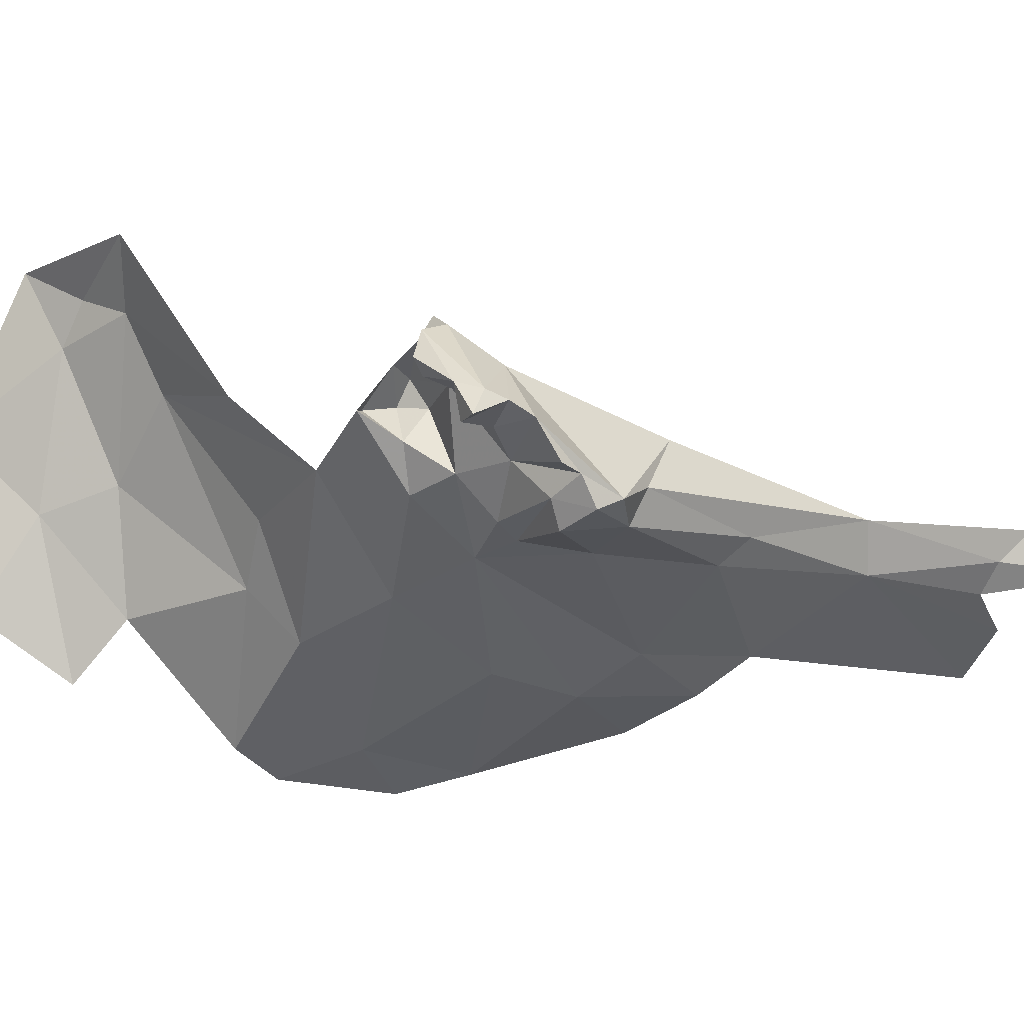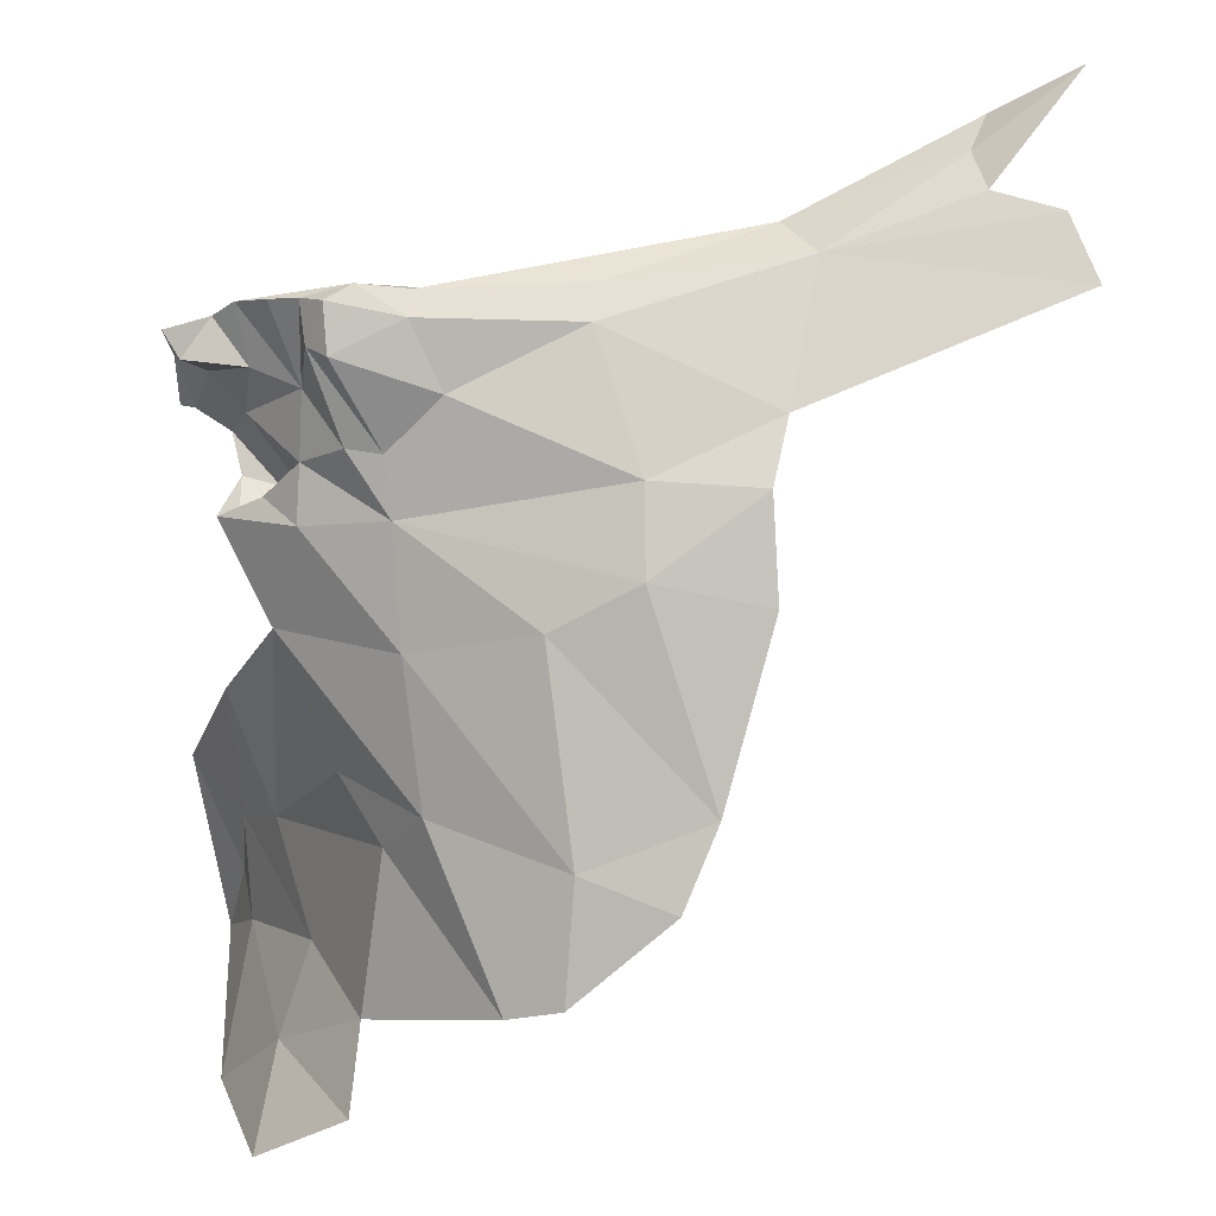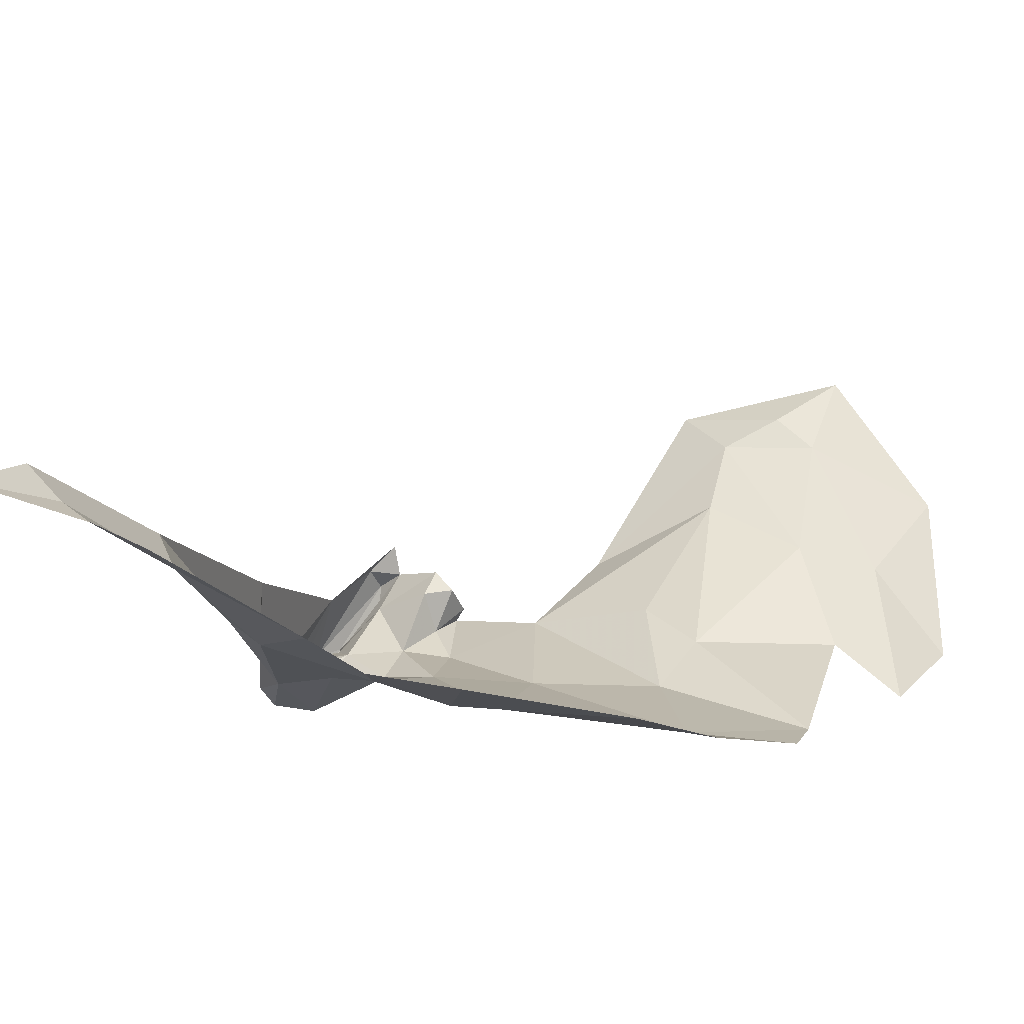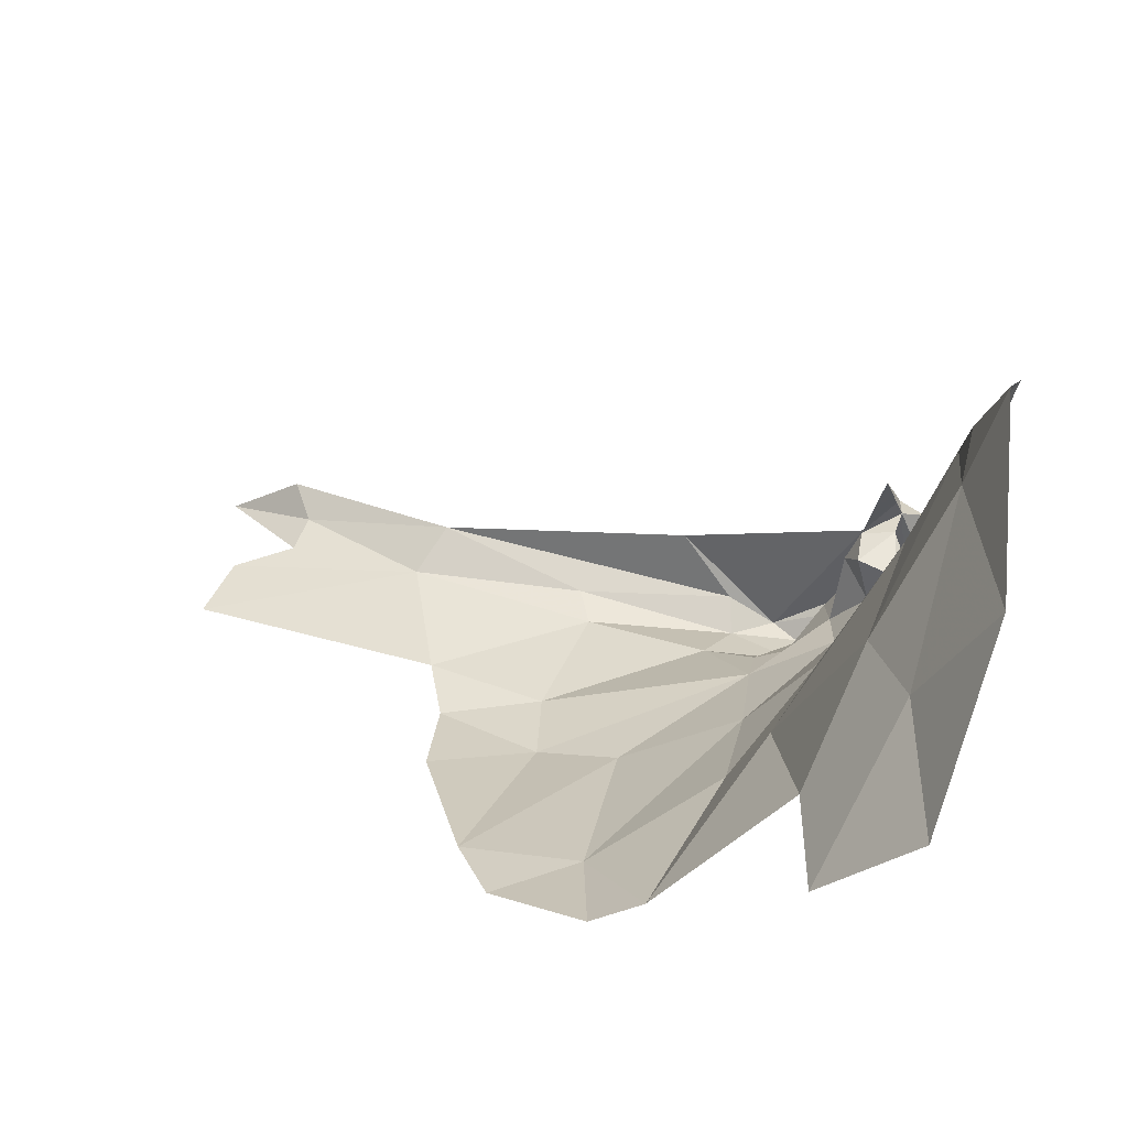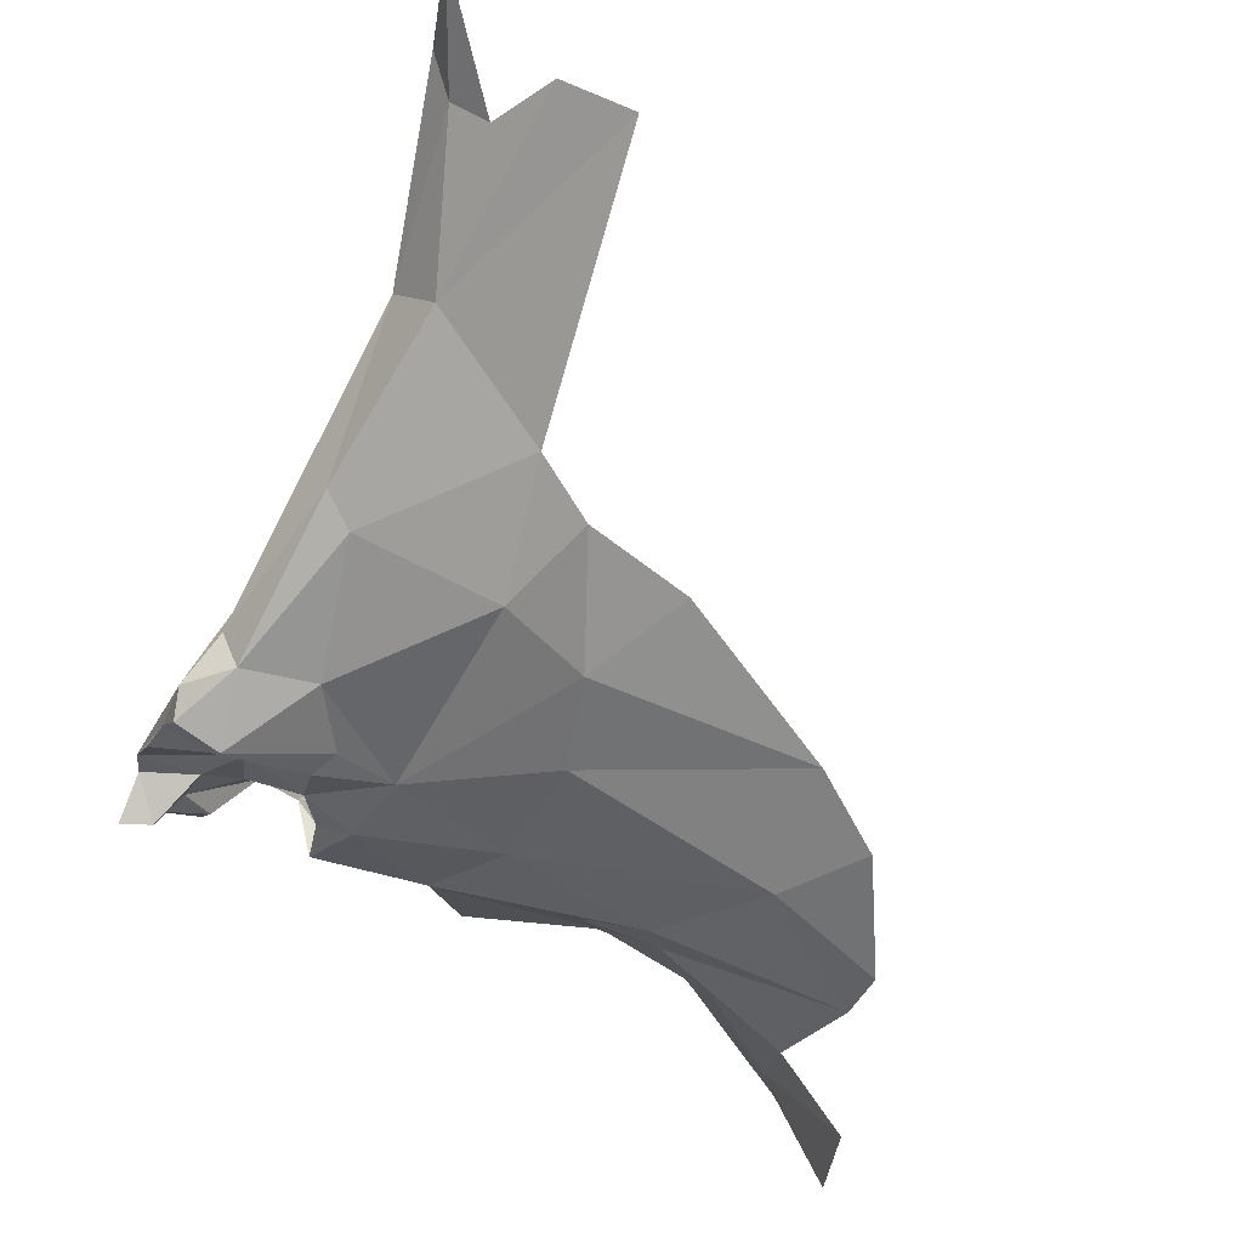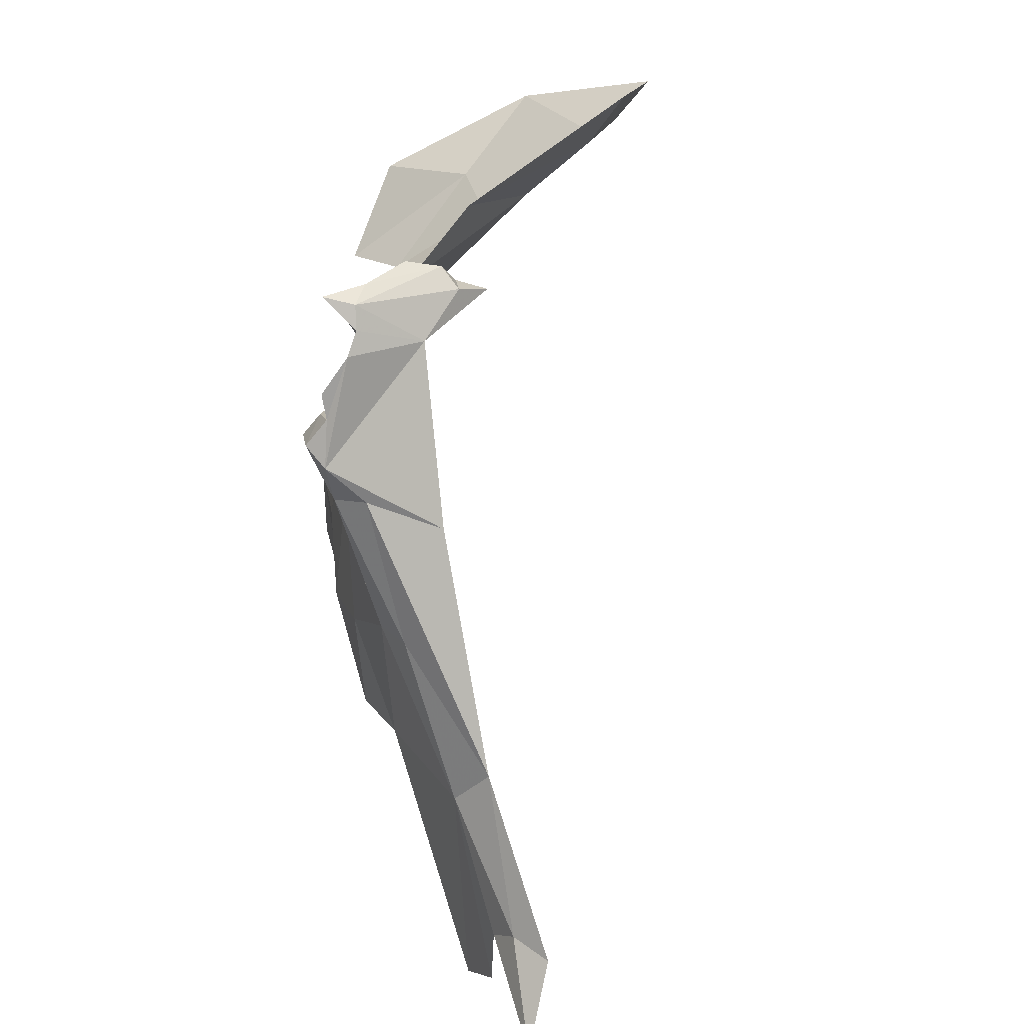
<metadata>
{"format":"obj","ext":"obj","renderer":"f3d","projection":"perspective","resolution":1024,"background":"white","views":[{"elev":-24.2,"azim":127.6,"up":"+Y"},{"elev":-79.3,"azim":178.7,"up":"+Y"},{"elev":-15.0,"azim":-87.4,"up":"+Y"},{"elev":15.4,"azim":1.7,"up":"+Y"},{"elev":-62.4,"azim":-128.9,"up":"+Y"},{"elev":-65.8,"azim":102.5,"up":"+Z"}]}
</metadata>
<code>
v 2.244 0.876 1.177
v 2.296 0.9368 1.144
v 2.242 0.8721 1.114
v 2.282 0.9447 1.09
v 2.101 0.9234 1.035
v 2.196 0.8255 1.023
v 2.298 0.8726 1.044
v 2.353 0.9397 1.139
v 2.352 0.9014 1.093
v 2.338 0.9263 1.139
v 2.339 0.9739 1.141
v 2.315 0.9864 1.131
v 2.342 0.8901 1.066
v 2.287 0.8839 1.099
v 2.324 0.9051 1.105
v 2.314 0.9821 1.166
v 2.319 0.8857 1.057
v 2.342 0.8653 1.092
v 2.235 0.8266 1.075
v 2.204 0.8373 1.159
v 2.241 0.8376 1.037
v 2.219 0.8105 1.036
v 2.299 1.012 1.161
v 2.356 0.8601 1.067
v 2.268 0.8389 1.038
v 2.035 0.77 1.298
v 2.164 0.8303 1.218
v 1.955 0.7588 1.252
v 2.171 0.8306 1.163
v 1.855 0.7725 1.175
v 1.847 0.7547 1.27
v 1.957 0.7854 1.173
v 1.89 0.7322 1.44
v 2.149 0.8554 1.029
v 2.151 0.8213 1.049
v 1.616 0.8641 0.9534
v 1.817 0.8697 0.9925
v 1.679 0.8807 0.9388
v 1.601 0.9004 0.8353
v 1.692 0.9047 0.9082
v 1.676 0.9373 0.8781
v 2.215 0.8028 1.081
v 1.993 0.8572 1.018
v 1.848 0.9133 0.9703
v 2.007 0.7387 1.49
v 1.92 0.7183 1.517
v 2.012 0.7275 1.602
v 2.062 0.7511 1.617
v 2.134 0.8117 1.465
v 2.154 0.8201 1.327
v 2.121 0.8214 1.111
v 2.002 0.8332 1.05
v 2.246 0.8683 1.23
v 1.841 0.8052 1.118
v 2.322 1.135 1.549
v 2.313 1.13 1.651
v 2.326 1.169 1.612
v 2.377 1.186 1.505
v 2.321 0.9932 1.397
v 1.59 0.8318 1.011
v 2.345 1.217 1.683
v 2.244 0.9913 1.627
v 2.271 0.9721 1.714
v 2.335 1.063 1.786
v 2.256 0.9452 1.2
v 2.271 0.9738 1.211
v 2.171 0.8683 1.506
v 2.215 0.9146 1.452
v 2.278 0.9061 1.211
v 2.303 0.9375 1.242
v 2.266 0.9516 1.231
v 2.282 1.051 1.529
v 2.32 0.9279 1.232
v 2.304 0.9724 1.203
v 2.27 0.9128 1.326
v 2.189 0.8671 1.659
v 2.194 0.8091 1.729
v 2.283 0.8739 1.789
f 1 2 3
f 4 5 6
f 7 4 6
f 8 9 10
f 11 12 13
f 13 12 4
f 14 2 15
f 16 11 10
f 17 13 4
f 18 17 14
f 19 20 3
f 21 19 3
f 22 19 21
f 16 12 11
f 23 4 12
f 8 11 9
f 13 9 11
f 13 24 9
f 7 25 3
f 15 10 9
f 16 15 2
f 7 17 4
f 17 24 13
f 17 18 24
f 1 3 20
f 21 6 22
f 21 7 6
f 18 14 15
f 9 18 15
f 11 8 10
f 21 3 25
f 3 2 14
f 3 14 7
f 26 27 28
f 27 20 29
f 30 31 28
f 30 28 32
f 26 28 33
f 18 9 24
f 34 35 6
f 36 37 38
f 39 38 40
f 39 40 41
f 42 19 22
f 42 22 35
f 43 34 44
f 10 15 16
f 45 46 47
f 45 47 48
f 5 34 6
f 17 7 14
f 16 23 12
f 45 48 49
f 21 25 7
f 45 49 50
f 51 29 42
f 51 35 52
f 40 44 41
f 28 27 32
f 1 20 27
f 42 29 19
f 50 53 27
f 35 43 52
f 31 33 28
f 53 1 27
f 50 27 26
f 54 30 32
f 55 56 57
f 58 59 55
f 34 43 35
f 46 45 33
f 37 40 38
f 37 36 60
f 51 42 35
f 52 32 51
f 27 51 32
f 50 26 45
f 22 6 35
f 56 61 57
f 19 29 20
f 29 51 27
f 44 34 5
f 32 52 54
f 37 60 54
f 37 54 52
f 37 44 40
f 52 43 37
f 45 26 33
f 44 37 43
f 56 62 63
f 56 63 64
f 2 65 66
f 67 68 49
f 69 70 71
f 55 59 72
f 73 74 70
f 73 70 69
f 53 73 69
f 59 75 72
f 58 57 61
f 58 55 57
f 76 77 63
f 76 63 62
f 56 64 61
f 67 72 68
f 49 68 75
f 50 75 53
f 62 55 72
f 62 72 67
f 65 71 66
f 2 66 16
f 63 77 78
f 63 78 64
f 69 71 65
f 74 71 70
f 1 53 69
f 1 69 65
f 48 76 67
f 75 73 53
f 2 1 65
f 16 66 74
f 56 55 62
f 67 76 62
f 66 71 74
f 50 49 75
f 72 75 68
f 67 49 48

</code>
